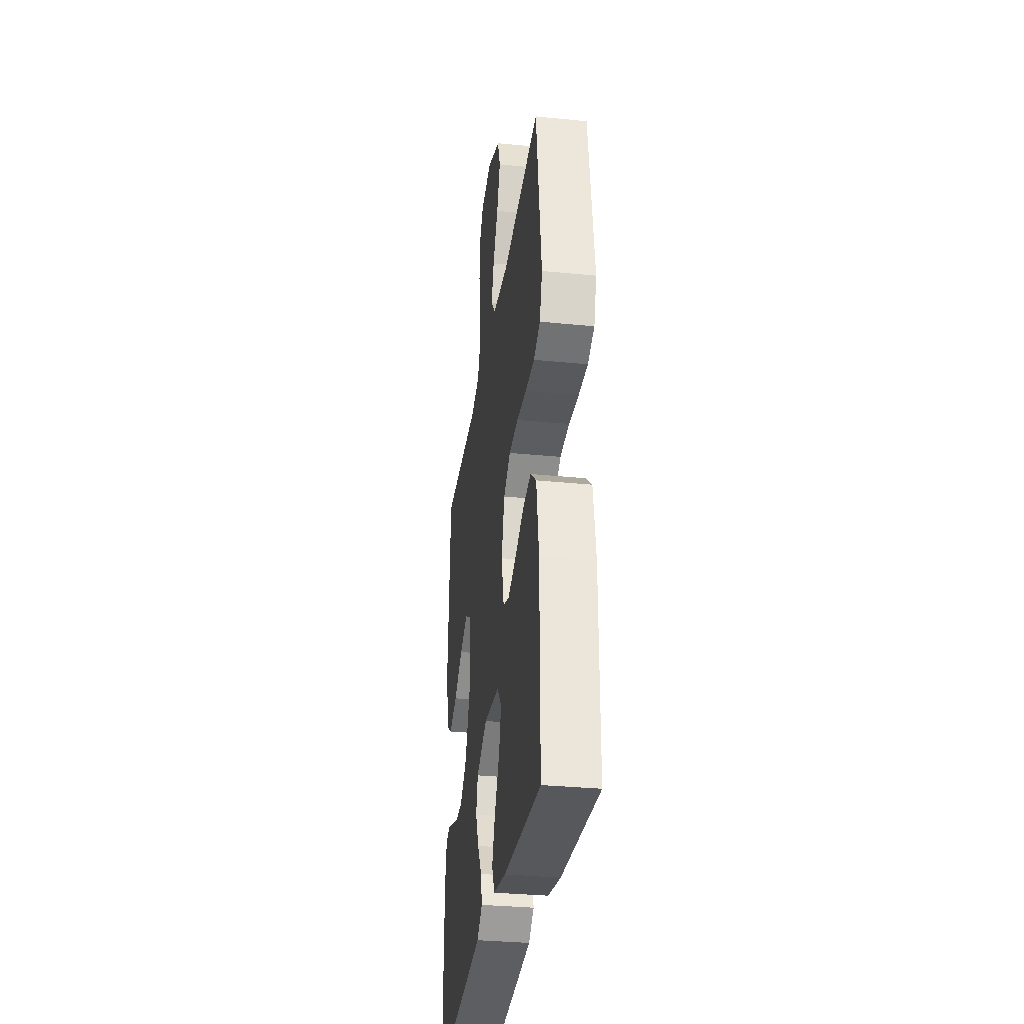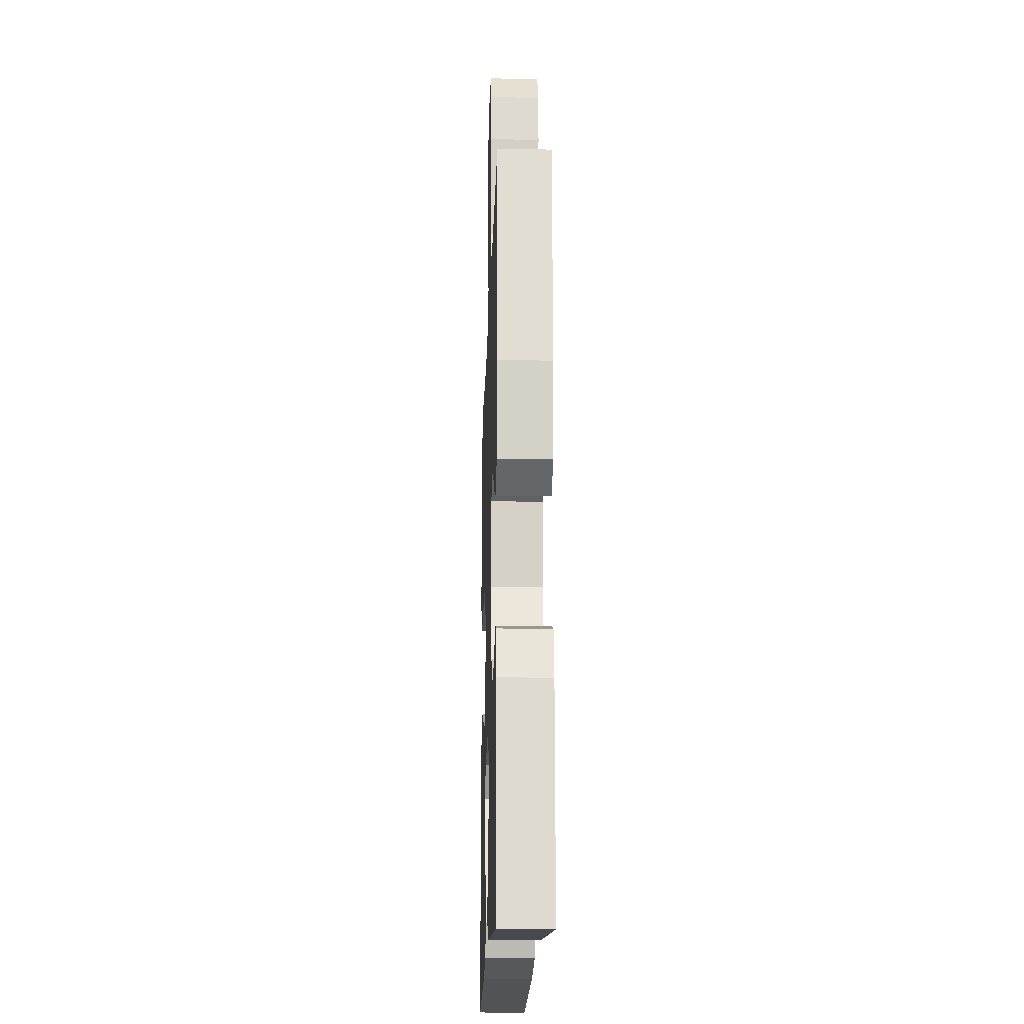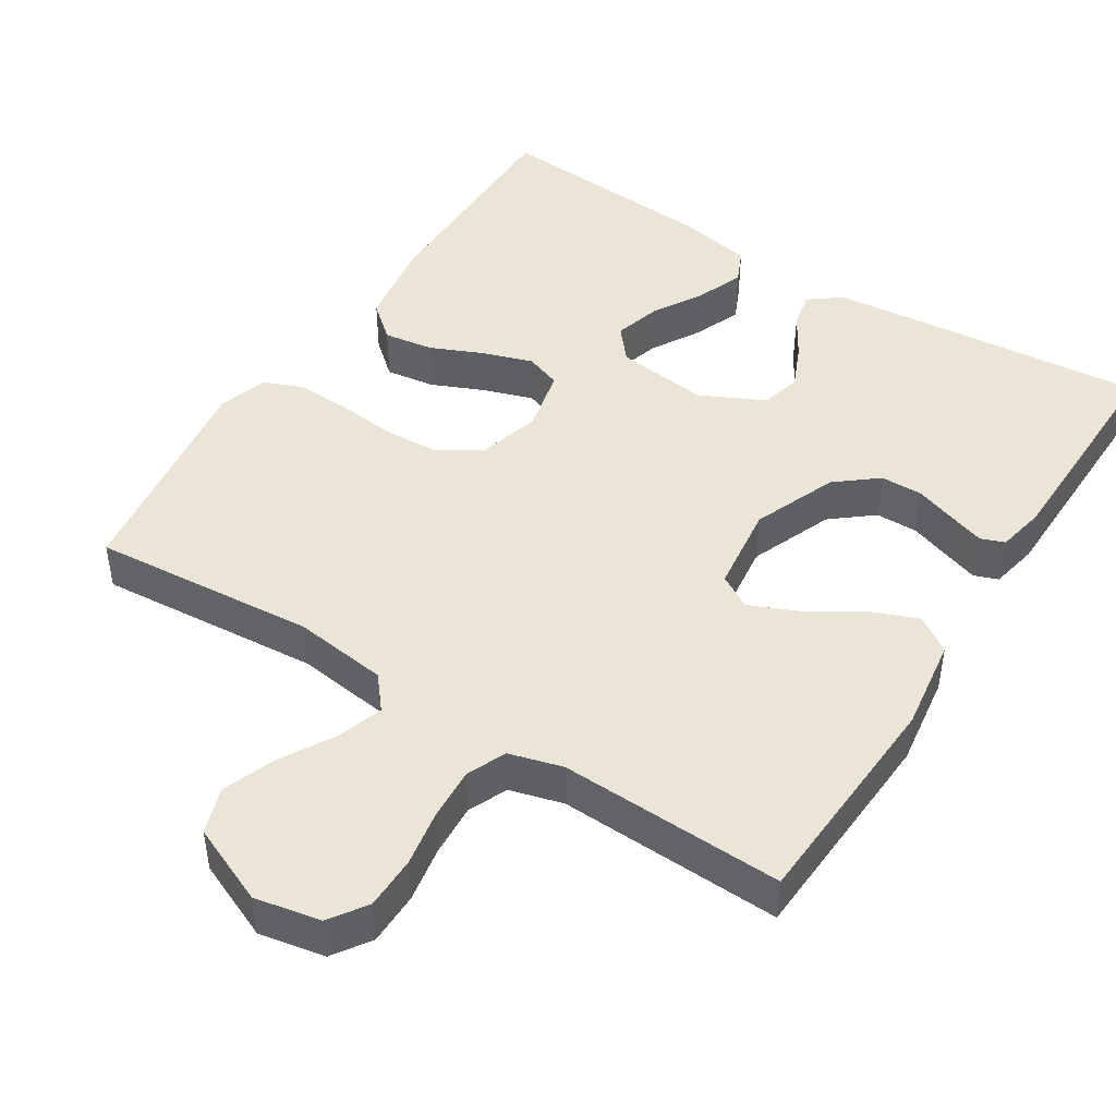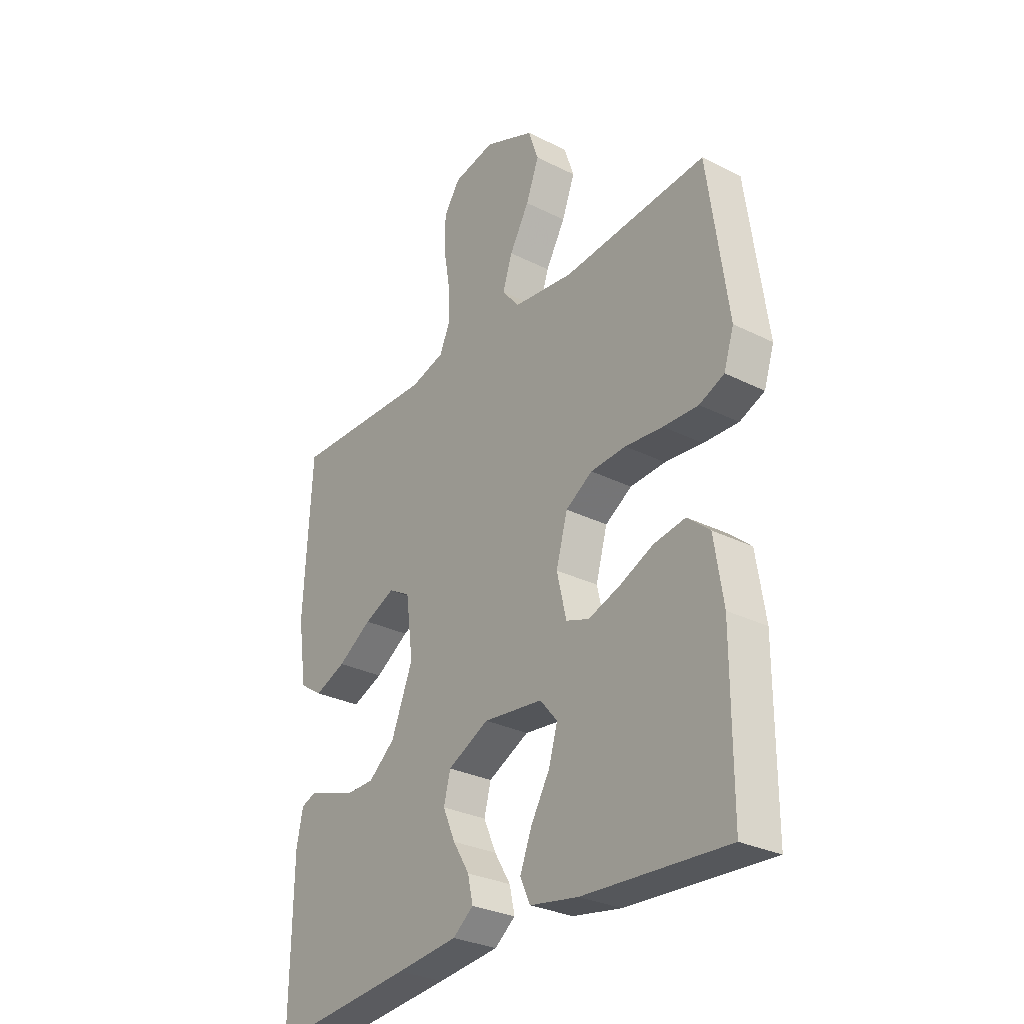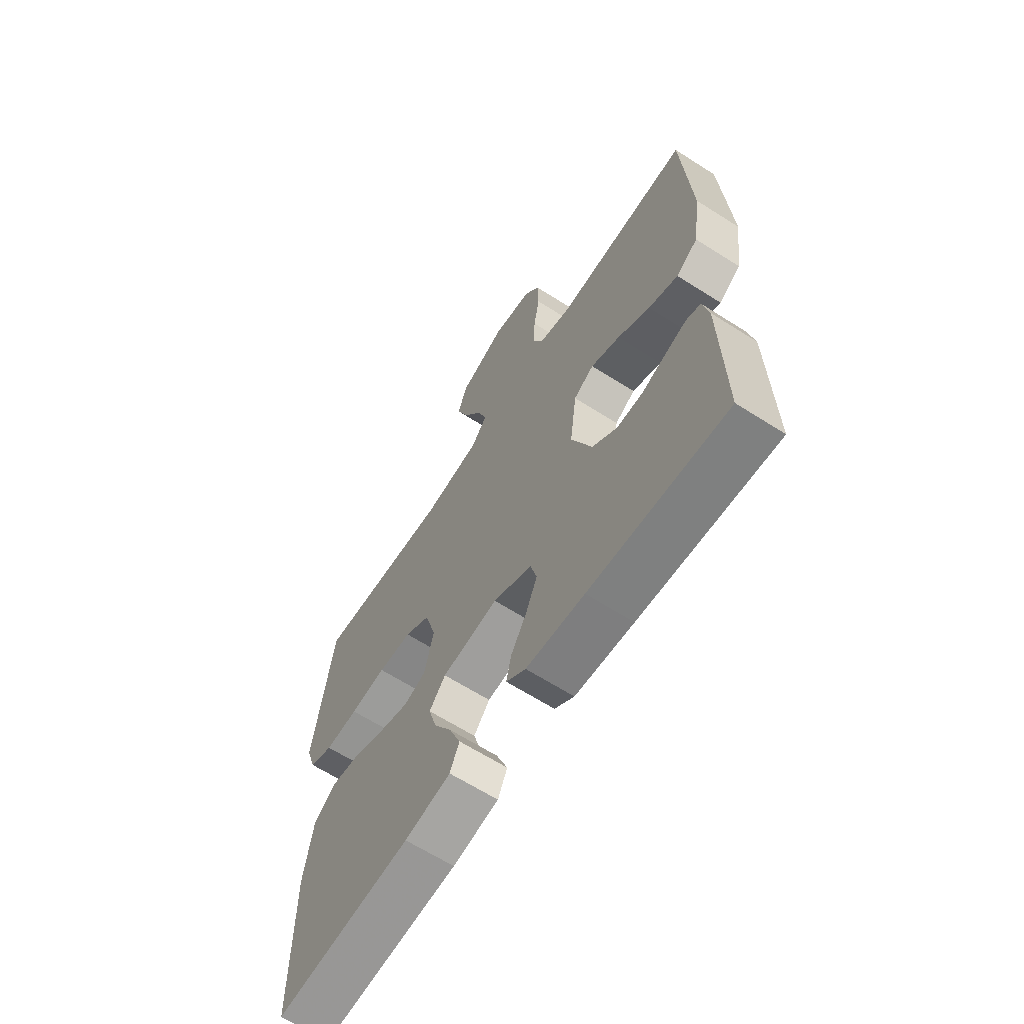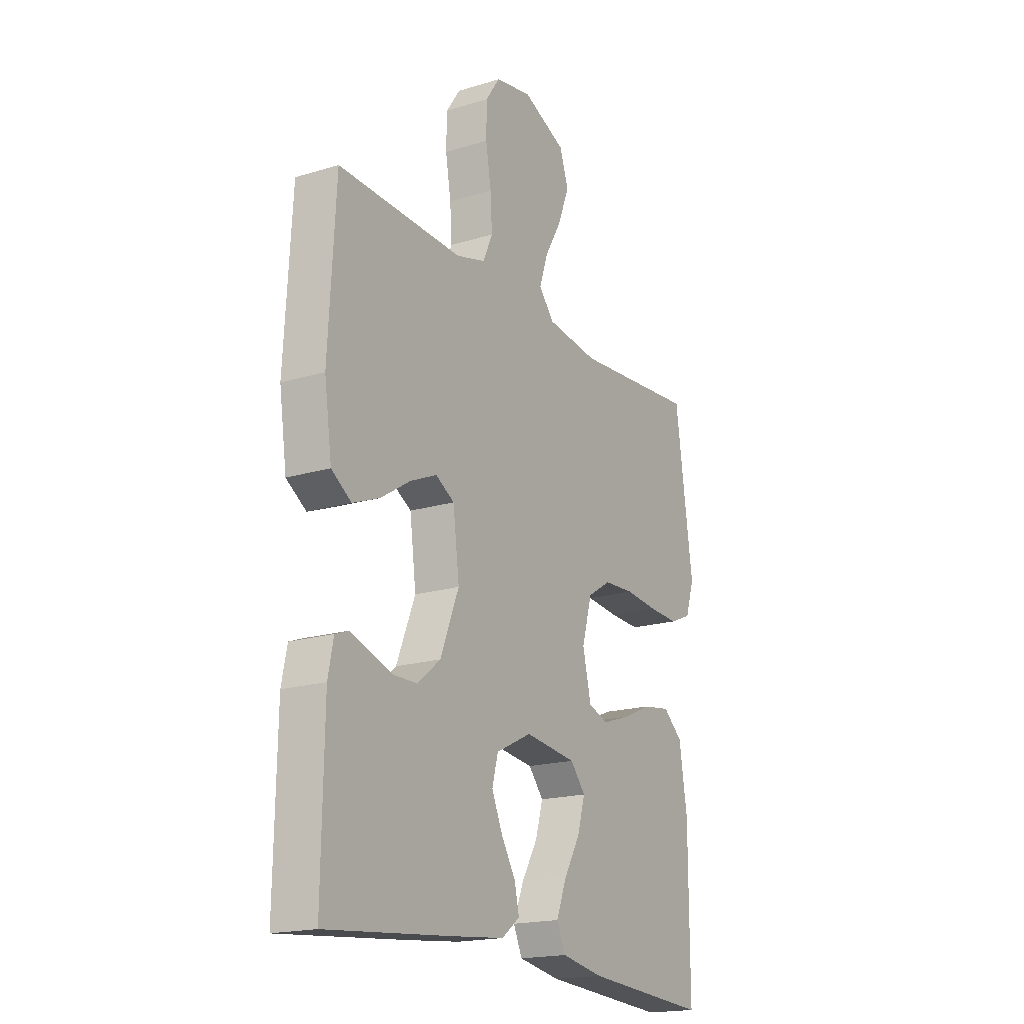
<metadata>
{"format":"obj","ext":"obj","renderer":"f3d","projection":"perspective","resolution":1024,"background":"white","views":[{"elev":-32.4,"azim":-97.9,"up":"+Z"},{"elev":-17.9,"azim":88.2,"up":"+Z"},{"elev":46.0,"azim":32.5,"up":"+Y"},{"elev":-29.5,"azim":-126.5,"up":"+Z"},{"elev":-64.8,"azim":57.3,"up":"+Z"},{"elev":-18.6,"azim":120.3,"up":"+Z"}]}
</metadata>
<code>
v 0.5 0.07 -0.5
v 0.2 0.07 -0.472
v 0.072 0.07 -0.459
v 0.029 0.07 -0.426
v 0.04 0.07 -0.377
v 0.074 0.07 -0.321
v 0.1 0.07 -0.262
v 0.086 0.07 -0.208
v 0 0.07 -0.166
v -0.124 0.07 -0.181
v -0.16 0.07 -0.224
v -0.142 0.07 -0.286
v -0.103 0.07 -0.353
v -0.078 0.07 -0.416
v -0.099 0.07 -0.462
v -0.2 0.07 -0.48
v -0.5 0.07 -0.5
v -0.5 0.07 -0.2
v -0.481 0.07 -0.079
v -0.434 0.07 -0.039
v -0.368 0.07 -0.049
v -0.297 0.07 -0.08
v -0.231 0.07 -0.102
v -0.183 0.07 -0.085
v -0.163 0.07 0
v -0.187 0.07 0.085
v -0.243 0.07 0.12
v -0.317 0.07 0.124
v -0.396 0.07 0.116
v -0.469 0.07 0.113
v -0.521 0.07 0.135
v -0.542 0.07 0.2
v -0.5 0.07 0.5
v -0.2 0.07 0.475
v -0.074 0.07 0.491
v -0.038 0.07 0.535
v -0.058 0.07 0.596
v -0.099 0.07 0.667
v -0.126 0.07 0.738
v -0.105 0.07 0.8
v 0 0.07 0.845
v 0.088 0.07 0.828
v 0.122 0.07 0.778
v 0.123 0.07 0.708
v 0.11 0.07 0.632
v 0.106 0.07 0.562
v 0.129 0.07 0.51
v 0.2 0.07 0.49
v 0.5 0.07 0.5
v 0.517 0.07 0.2
v 0.499 0.07 0.076
v 0.451 0.07 0.044
v 0.386 0.07 0.07
v 0.315 0.07 0.115
v 0.251 0.07 0.143
v 0.206 0.07 0.117
v 0.191 0.07 0
v 0.236 0.07 -0.112
v 0.291 0.07 -0.157
v 0.348 0.07 -0.158
v 0.404 0.07 -0.139
v 0.45 0.07 -0.124
v 0.482 0.07 -0.136
v 0.495 0.07 -0.2
v 0.5 0 -0.5
v 0.2 0 -0.472
v 0.072 0 -0.459
v 0.029 0 -0.426
v 0.04 0 -0.377
v 0.074 0 -0.321
v 0.1 0 -0.262
v 0.086 0 -0.208
v 0 0 -0.166
v -0.124 0 -0.181
v -0.16 0 -0.224
v -0.142 0 -0.286
v -0.103 0 -0.353
v -0.078 0 -0.416
v -0.099 0 -0.462
v -0.2 0 -0.48
v -0.5 0 -0.5
v -0.5 0 -0.2
v -0.481 0 -0.079
v -0.434 0 -0.039
v -0.368 0 -0.049
v -0.297 0 -0.08
v -0.231 0 -0.102
v -0.183 0 -0.085
v -0.163 0 0
v -0.187 0 0.085
v -0.243 0 0.12
v -0.317 0 0.124
v -0.396 0 0.116
v -0.469 0 0.113
v -0.521 0 0.135
v -0.542 0 0.2
v -0.5 0 0.5
v -0.2 0 0.475
v -0.074 0 0.491
v -0.038 0 0.535
v -0.058 0 0.596
v -0.099 0 0.667
v -0.126 0 0.738
v -0.105 0 0.8
v 0 0 0.845
v 0.088 0 0.828
v 0.122 0 0.778
v 0.123 0 0.708
v 0.11 0 0.632
v 0.106 0 0.562
v 0.129 0 0.51
v 0.2 0 0.49
v 0.5 0 0.5
v 0.517 0 0.2
v 0.499 0 0.076
v 0.451 0 0.044
v 0.386 0 0.07
v 0.315 0 0.115
v 0.251 0 0.143
v 0.206 0 0.117
v 0.191 0 0
v 0.236 0 -0.112
v 0.291 0 -0.157
v 0.348 0 -0.158
v 0.404 0 -0.139
v 0.45 0 -0.124
v 0.482 0 -0.136
v 0.495 0 -0.2
f 4 5 6
f 3 4 6
f 2 3 6
f 1 2 6
f 64 1 6
f 63 64 6
f 62 63 6
f 61 62 6
f 60 61 6
f 59 60 6 7
f 58 59 7 8
f 57 58 8 9
f 56 57 9 10
f 52 53 54
f 51 52 54
f 50 51 54
f 49 50 54
f 48 49 54
f 47 48 54 55
f 46 47 55 56
f 43 44 45
f 42 43 45
f 41 42 45
f 40 41 45
f 39 40 45
f 38 39 45
f 37 38 45
f 36 37 45 46
f 46 56 10
f 36 46 10
f 35 36 10
f 32 33 34
f 31 32 34
f 30 31 34
f 29 30 34
f 28 29 34
f 27 28 34 35
f 20 21 22
f 19 20 22
f 18 19 22
f 17 18 22
f 16 17 22
f 15 16 22
f 14 15 22
f 13 14 22
f 12 13 22
f 11 12 22 23
f 10 11 23 24
f 26 27 35
f 25 26 35
f 25 35 10
f 10 24 25
f 70 69 68
f 70 68 67
f 70 67 66
f 70 66 65
f 70 65 128
f 70 128 127
f 70 127 126
f 70 126 125
f 70 125 124
f 71 70 124 123
f 72 71 123 122
f 73 72 122 121
f 74 73 121 120
f 118 117 116
f 118 116 115
f 118 115 114
f 118 114 113
f 118 113 112
f 119 118 112 111
f 120 119 111 110
f 109 108 107
f 109 107 106
f 109 106 105
f 109 105 104
f 109 104 103
f 109 103 102
f 109 102 101
f 110 109 101 100
f 74 120 110
f 74 110 100
f 74 100 99
f 98 97 96
f 98 96 95
f 98 95 94
f 98 94 93
f 98 93 92
f 99 98 92 91
f 86 85 84
f 86 84 83
f 86 83 82
f 86 82 81
f 86 81 80
f 86 80 79
f 86 79 78
f 86 78 77
f 86 77 76
f 87 86 76 75
f 88 87 75 74
f 99 91 90
f 99 90 89
f 74 99 89
f 89 88 74
f 1 65 66 2
f 2 66 67 3
f 3 67 68 4
f 4 68 69 5
f 5 69 70 6
f 6 70 71 7
f 7 71 72 8
f 8 72 73 9
f 9 73 74 10
f 10 74 75 11
f 11 75 76 12
f 12 76 77 13
f 13 77 78 14
f 14 78 79 15
f 15 79 80 16
f 16 80 81 17
f 17 81 82 18
f 18 82 83 19
f 19 83 84 20
f 20 84 85 21
f 21 85 86 22
f 22 86 87 23
f 23 87 88 24
f 24 88 89 25
f 25 89 90 26
f 26 90 91 27
f 27 91 92 28
f 28 92 93 29
f 29 93 94 30
f 30 94 95 31
f 31 95 96 32
f 32 96 97 33
f 33 97 98 34
f 34 98 99 35
f 35 99 100 36
f 36 100 101 37
f 37 101 102 38
f 38 102 103 39
f 39 103 104 40
f 40 104 105 41
f 41 105 106 42
f 42 106 107 43
f 43 107 108 44
f 44 108 109 45
f 45 109 110 46
f 46 110 111 47
f 47 111 112 48
f 48 112 113 49
f 49 113 114 50
f 50 114 115 51
f 51 115 116 52
f 52 116 117 53
f 53 117 118 54
f 54 118 119 55
f 55 119 120 56
f 56 120 121 57
f 57 121 122 58
f 58 122 123 59
f 59 123 124 60
f 60 124 125 61
f 61 125 126 62
f 62 126 127 63
f 63 127 128 64
f 64 128 65 1

</code>
